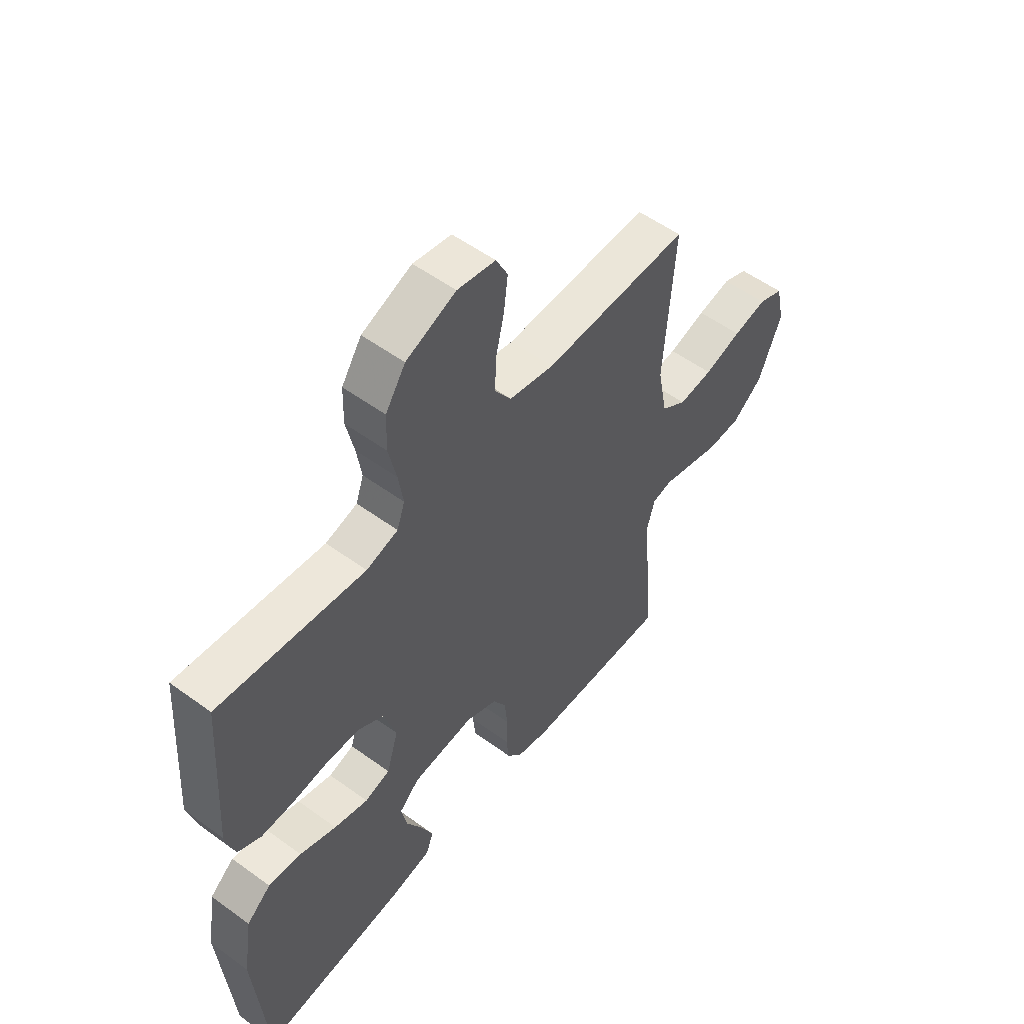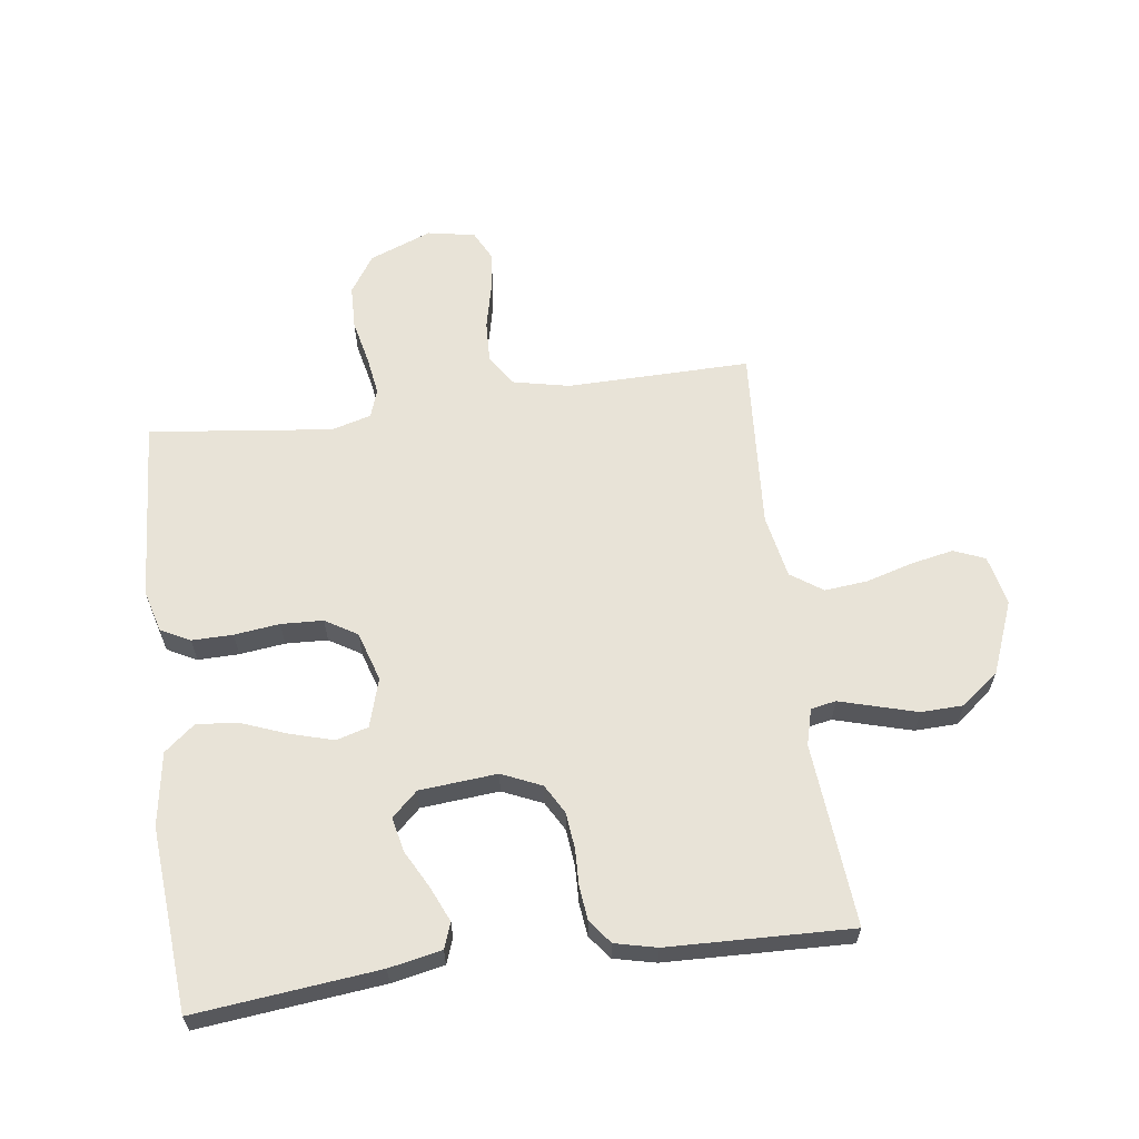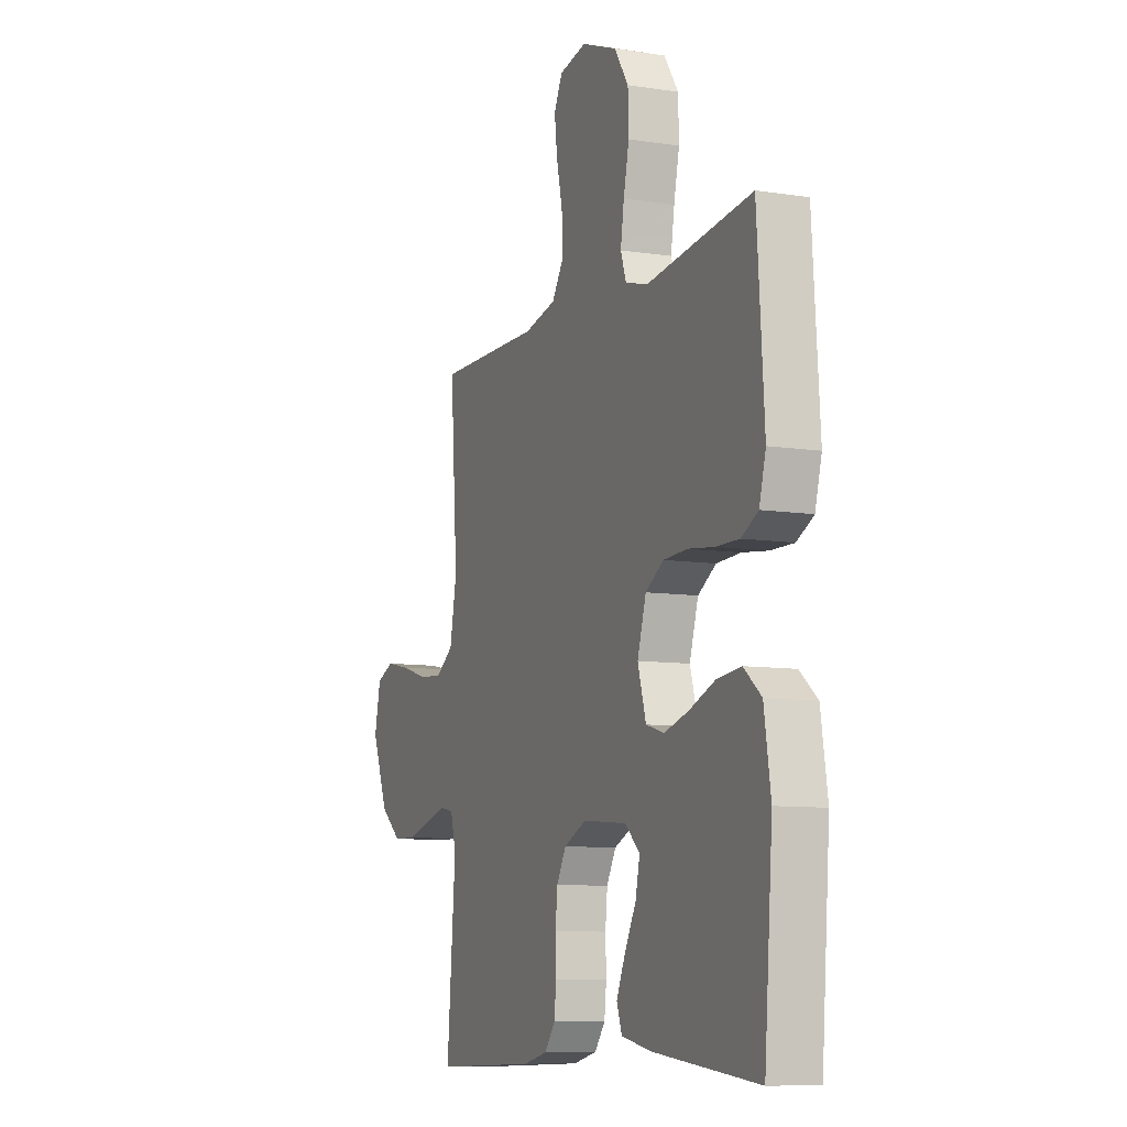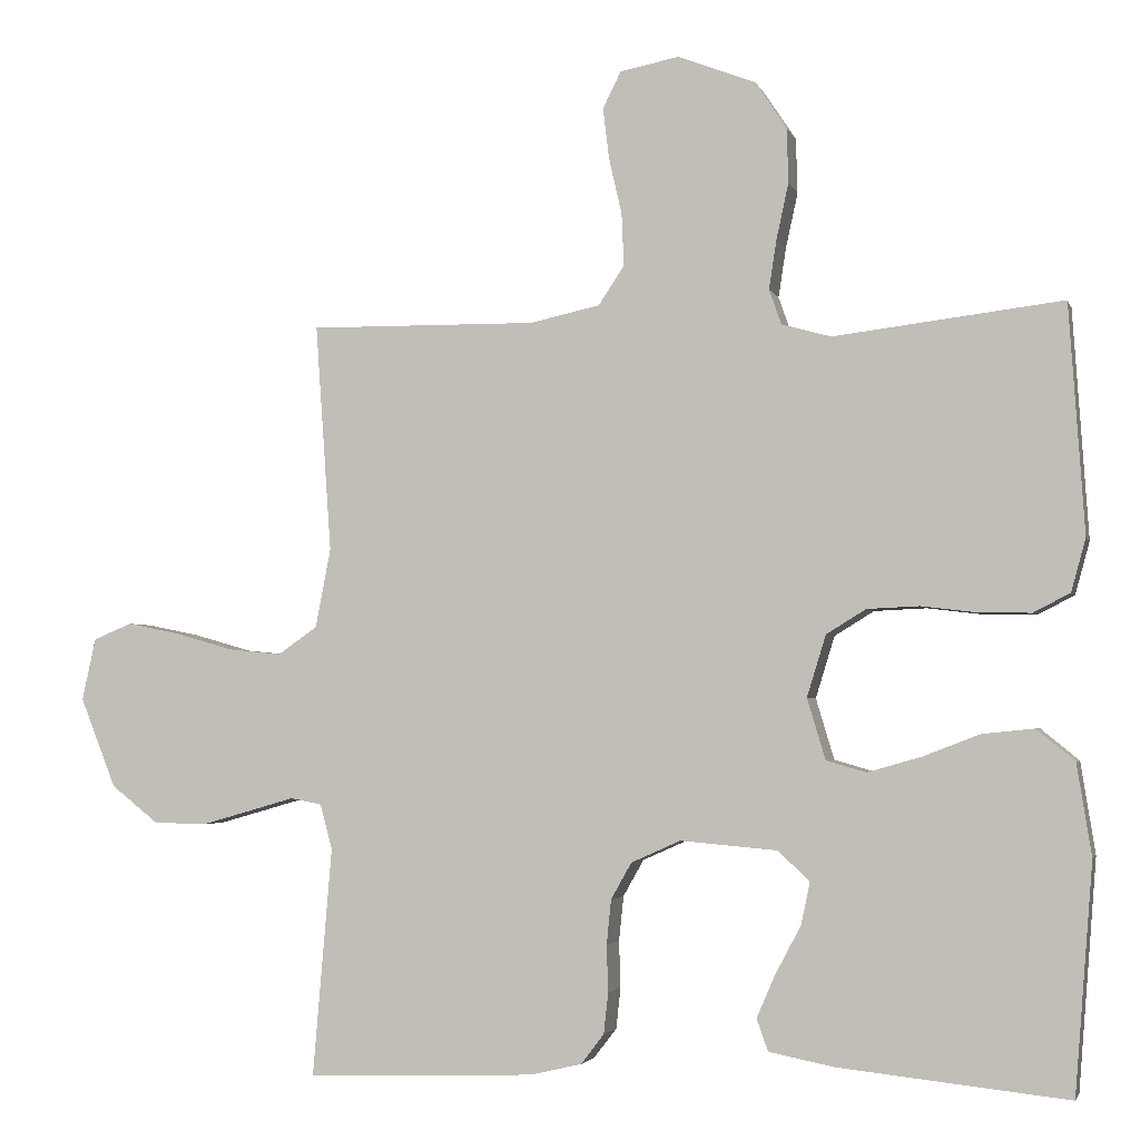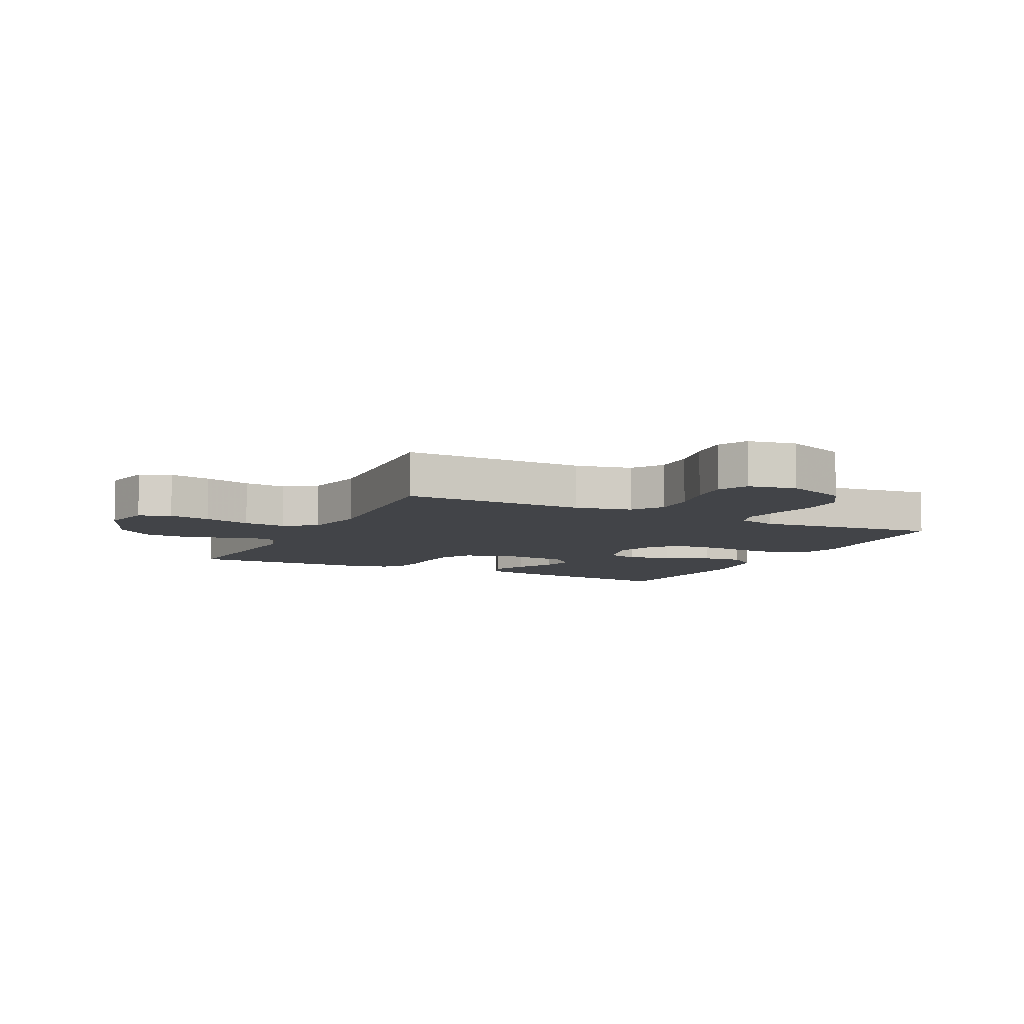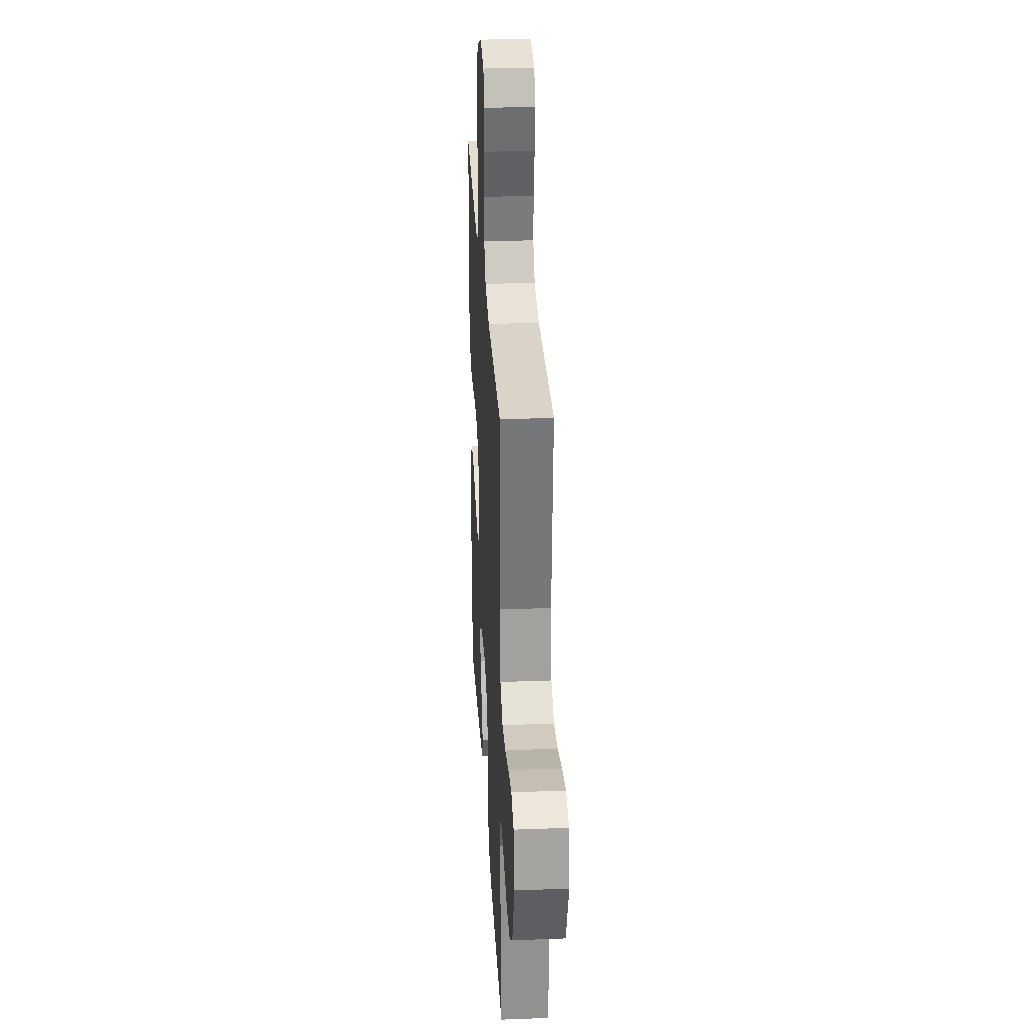
<metadata>
{"format":"obj","ext":"obj","renderer":"f3d","projection":"perspective","resolution":1024,"background":"white","views":[{"elev":54.5,"azim":127.7,"up":"+Z"},{"elev":61.9,"azim":172.3,"up":"+Y"},{"elev":-9.1,"azim":67.6,"up":"+Z"},{"elev":-3.1,"azim":14.4,"up":"+Z"},{"elev":-7.7,"azim":-26.4,"up":"+Y"},{"elev":29.2,"azim":-93.2,"up":"+Z"}]}
</metadata>
<code>
v 0.5 0.07 0.5
v 0.52 0.07 0.2
v 0.501 0.07 0.131
v 0.453 0.07 0.106
v 0.386 0.07 0.107
v 0.312 0.07 0.116
v 0.243 0.07 0.113
v 0.191 0.07 0.081
v 0.166 0.07 0
v 0.19 0.07 -0.08
v 0.242 0.07 -0.095
v 0.312 0.07 -0.075
v 0.387 0.07 -0.046
v 0.455 0.07 -0.039
v 0.505 0.07 -0.08
v 0.524 0.07 -0.2
v 0.5 0.07 -0.5
v 0.2 0.07 -0.468
v 0.114 0.07 -0.451
v 0.099 0.07 -0.409
v 0.124 0.07 -0.352
v 0.157 0.07 -0.29
v 0.169 0.07 -0.234
v 0.127 0.07 -0.195
v 0 0.07 -0.184
v -0.065 0.07 -0.213
v -0.092 0.07 -0.261
v -0.098 0.07 -0.32
v -0.096 0.07 -0.381
v -0.102 0.07 -0.435
v -0.132 0.07 -0.474
v -0.2 0.07 -0.49
v -0.5 0.07 -0.5
v -0.475 0.07 -0.2
v -0.491 0.07 -0.141
v -0.532 0.07 -0.133
v -0.591 0.07 -0.15
v -0.658 0.07 -0.169
v -0.727 0.07 -0.167
v -0.789 0.07 -0.118
v -0.836 0.07 0
v -0.818 0.07 0.082
v -0.767 0.07 0.103
v -0.698 0.07 0.089
v -0.621 0.07 0.067
v -0.551 0.07 0.06
v -0.499 0.07 0.096
v -0.479 0.07 0.2
v -0.5 0.07 0.5
v -0.2 0.07 0.496
v -0.108 0.07 0.516
v -0.074 0.07 0.567
v -0.077 0.07 0.636
v -0.094 0.07 0.71
v -0.102 0.07 0.777
v -0.078 0.07 0.825
v 0 0.07 0.84
v 0.102 0.07 0.8
v 0.143 0.07 0.738
v 0.145 0.07 0.666
v 0.129 0.07 0.593
v 0.119 0.07 0.528
v 0.135 0.07 0.482
v 0.2 0.07 0.464
v 0.5 0 0.5
v 0.52 0 0.2
v 0.501 0 0.131
v 0.453 0 0.106
v 0.386 0 0.107
v 0.312 0 0.116
v 0.243 0 0.113
v 0.191 0 0.081
v 0.166 0 0
v 0.19 0 -0.08
v 0.242 0 -0.095
v 0.312 0 -0.075
v 0.387 0 -0.046
v 0.455 0 -0.039
v 0.505 0 -0.08
v 0.524 0 -0.2
v 0.5 0 -0.5
v 0.2 0 -0.468
v 0.114 0 -0.451
v 0.099 0 -0.409
v 0.124 0 -0.352
v 0.157 0 -0.29
v 0.169 0 -0.234
v 0.127 0 -0.195
v 0 0 -0.184
v -0.065 0 -0.213
v -0.092 0 -0.261
v -0.098 0 -0.32
v -0.096 0 -0.381
v -0.102 0 -0.435
v -0.132 0 -0.474
v -0.2 0 -0.49
v -0.5 0 -0.5
v -0.475 0 -0.2
v -0.491 0 -0.141
v -0.532 0 -0.133
v -0.591 0 -0.15
v -0.658 0 -0.169
v -0.727 0 -0.167
v -0.789 0 -0.118
v -0.836 0 0
v -0.818 0 0.082
v -0.767 0 0.103
v -0.698 0 0.089
v -0.621 0 0.067
v -0.551 0 0.06
v -0.499 0 0.096
v -0.479 0 0.2
v -0.5 0 0.5
v -0.2 0 0.496
v -0.108 0 0.516
v -0.074 0 0.567
v -0.077 0 0.636
v -0.094 0 0.71
v -0.102 0 0.777
v -0.078 0 0.825
v 0 0 0.84
v 0.102 0 0.8
v 0.143 0 0.738
v 0.145 0 0.666
v 0.129 0 0.593
v 0.119 0 0.528
v 0.135 0 0.482
v 0.2 0 0.464
f 58 59 60 61
f 58 61 62
f 57 58 62
f 56 57 62 63
f 53 54 55 56
f 52 53 56 63
f 48 49 50
f 47 48 50 51
f 42 43 44 45
f 42 45 46
f 41 42 46
f 40 41 46
f 39 40 46 47
f 36 37 38 39
f 31 32 33 34
f 31 34 35
f 28 29 30 31
f 27 28 31 35
f 26 27 35
f 25 26 35 36
f 19 20 21 22
f 17 18 19 22
f 17 22 23
f 16 17 23 24
f 12 13 14 15
f 11 12 15 16
f 10 11 16 24
f 3 4 5 6
f 3 6 7
f 64 1 2 3
f 63 64 3 7
f 51 52 63 7
f 36 39 47 51
f 9 10 24 25
f 8 9 25 36
f 7 8 36 51
f 125 124 123 122
f 126 125 122
f 126 122 121
f 127 126 121 120
f 120 119 118 117
f 127 120 117 116
f 114 113 112
f 115 114 112 111
f 109 108 107 106
f 110 109 106
f 110 106 105
f 110 105 104
f 111 110 104 103
f 103 102 101 100
f 98 97 96 95
f 99 98 95
f 95 94 93 92
f 99 95 92 91
f 99 91 90
f 100 99 90 89
f 86 85 84 83
f 86 83 82 81
f 87 86 81
f 88 87 81 80
f 79 78 77 76
f 80 79 76 75
f 88 80 75 74
f 70 69 68 67
f 71 70 67
f 67 66 65 128
f 71 67 128 127
f 71 127 116 115
f 115 111 103 100
f 89 88 74 73
f 100 89 73 72
f 115 100 72 71
f 1 65 66 2
f 2 66 67 3
f 3 67 68 4
f 4 68 69 5
f 5 69 70 6
f 6 70 71 7
f 7 71 72 8
f 8 72 73 9
f 9 73 74 10
f 10 74 75 11
f 11 75 76 12
f 12 76 77 13
f 13 77 78 14
f 14 78 79 15
f 15 79 80 16
f 16 80 81 17
f 17 81 82 18
f 18 82 83 19
f 19 83 84 20
f 20 84 85 21
f 21 85 86 22
f 22 86 87 23
f 23 87 88 24
f 24 88 89 25
f 25 89 90 26
f 26 90 91 27
f 27 91 92 28
f 28 92 93 29
f 29 93 94 30
f 30 94 95 31
f 31 95 96 32
f 32 96 97 33
f 33 97 98 34
f 34 98 99 35
f 35 99 100 36
f 36 100 101 37
f 37 101 102 38
f 38 102 103 39
f 39 103 104 40
f 40 104 105 41
f 41 105 106 42
f 42 106 107 43
f 43 107 108 44
f 44 108 109 45
f 45 109 110 46
f 46 110 111 47
f 47 111 112 48
f 48 112 113 49
f 49 113 114 50
f 50 114 115 51
f 51 115 116 52
f 52 116 117 53
f 53 117 118 54
f 54 118 119 55
f 55 119 120 56
f 56 120 121 57
f 57 121 122 58
f 58 122 123 59
f 59 123 124 60
f 60 124 125 61
f 61 125 126 62
f 62 126 127 63
f 63 127 128 64
f 64 128 65 1

</code>
